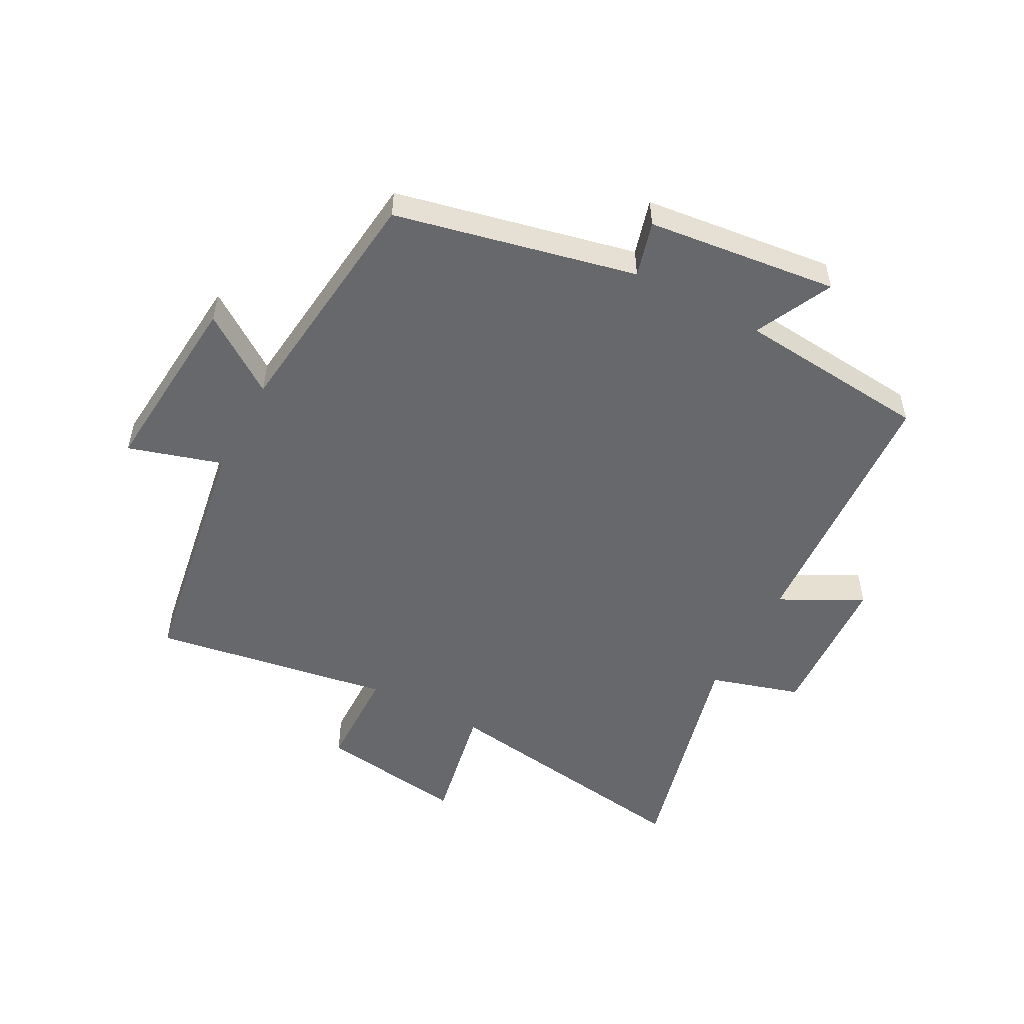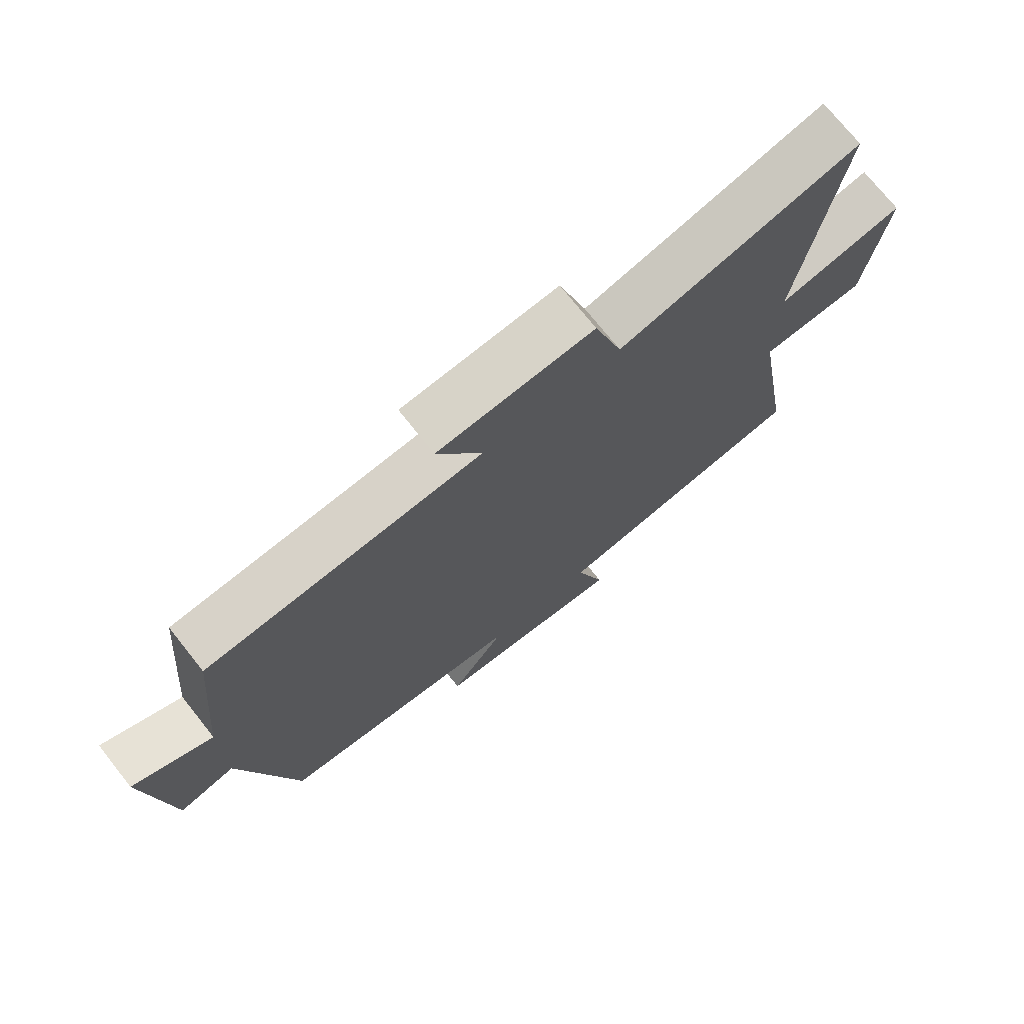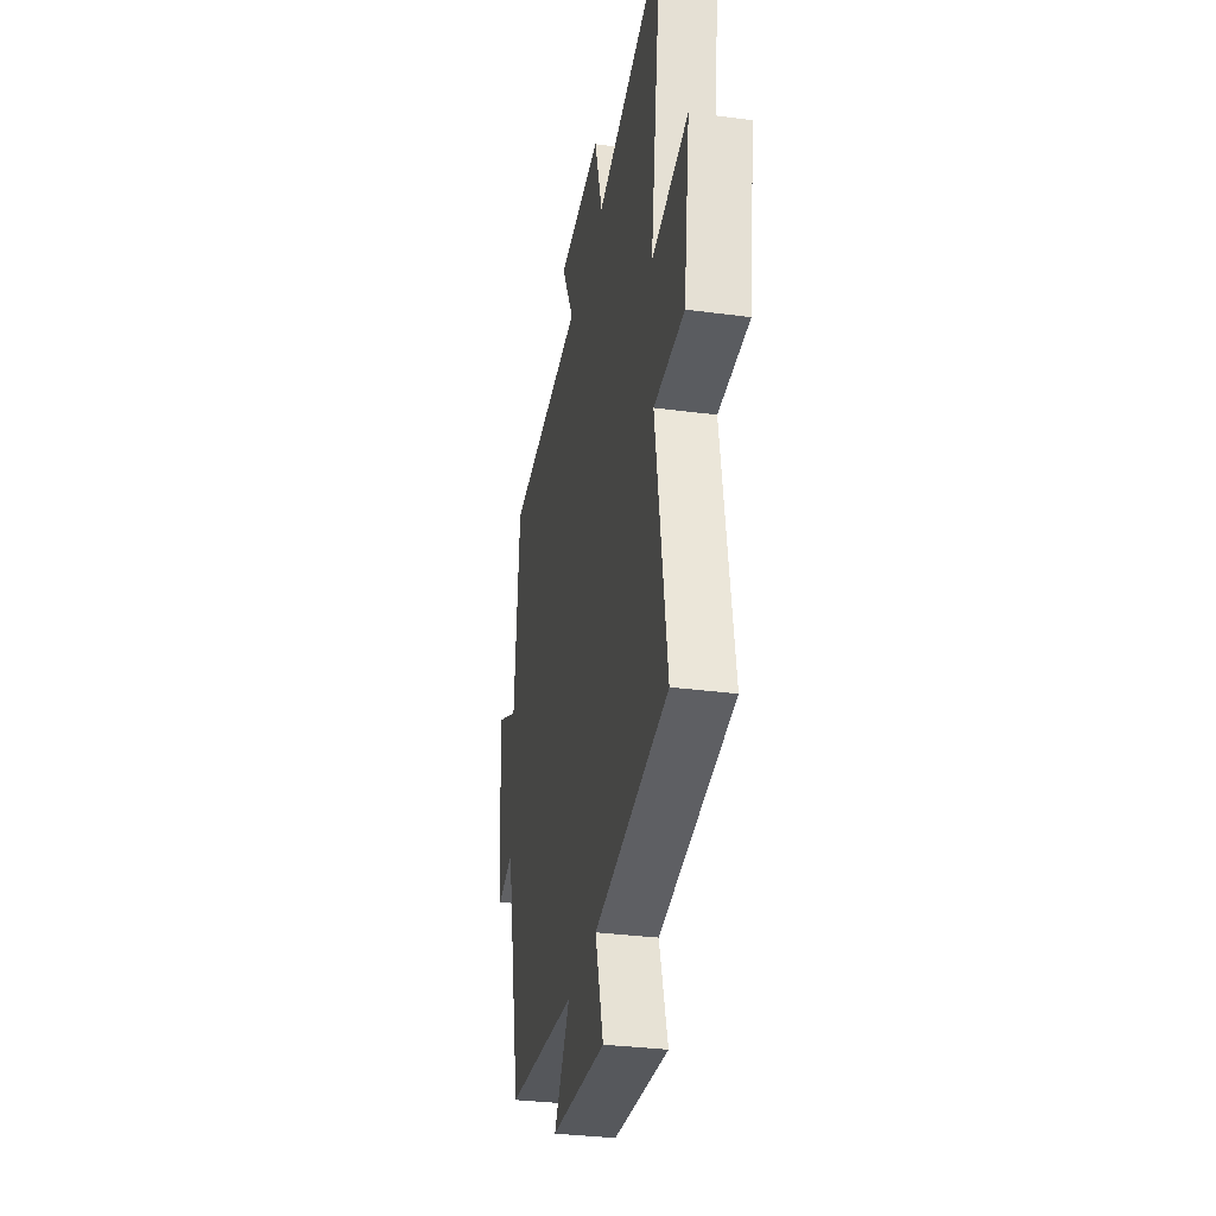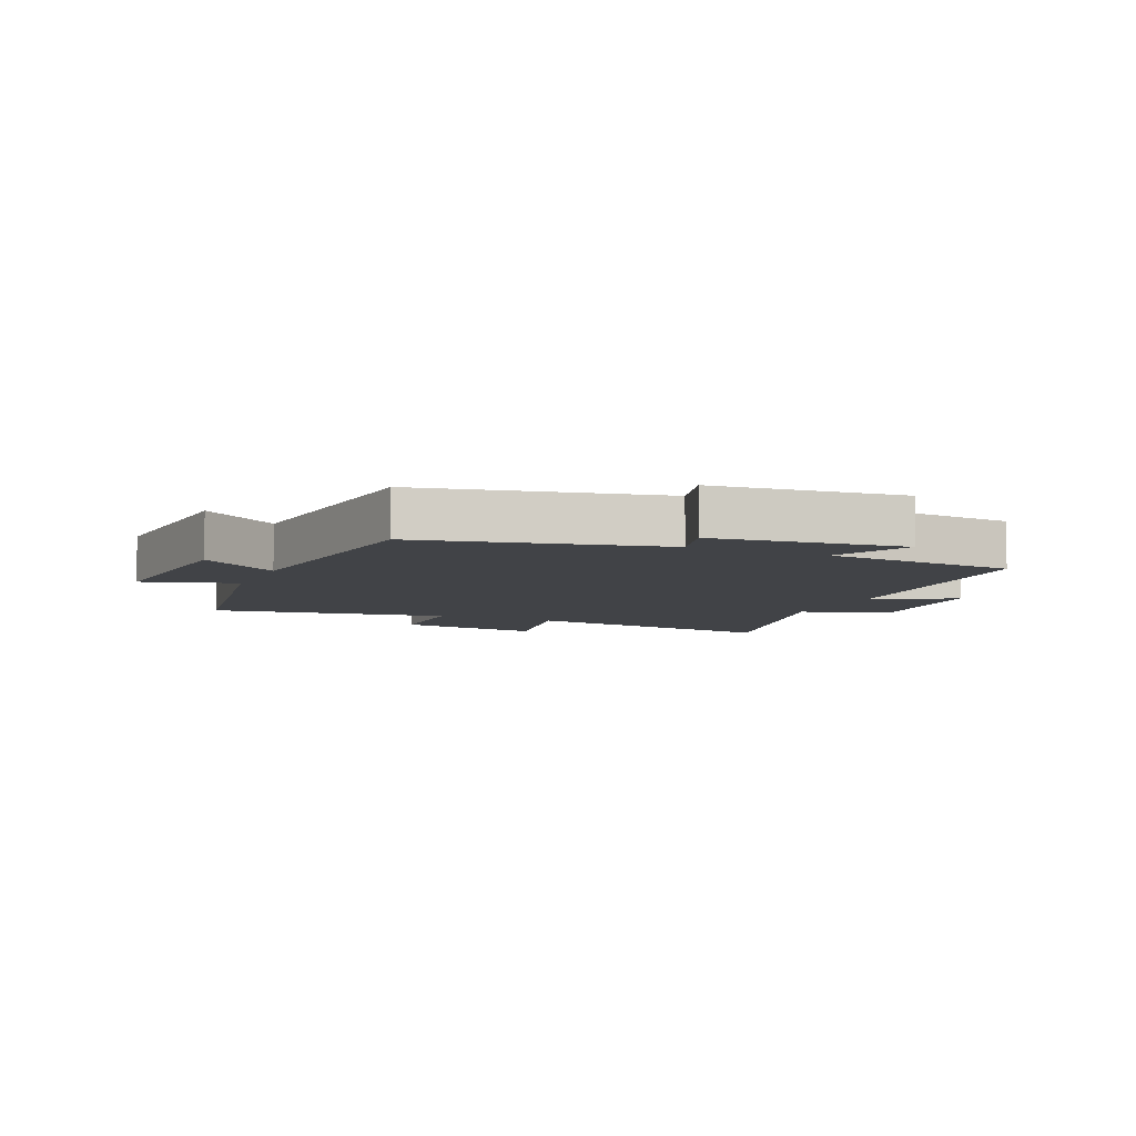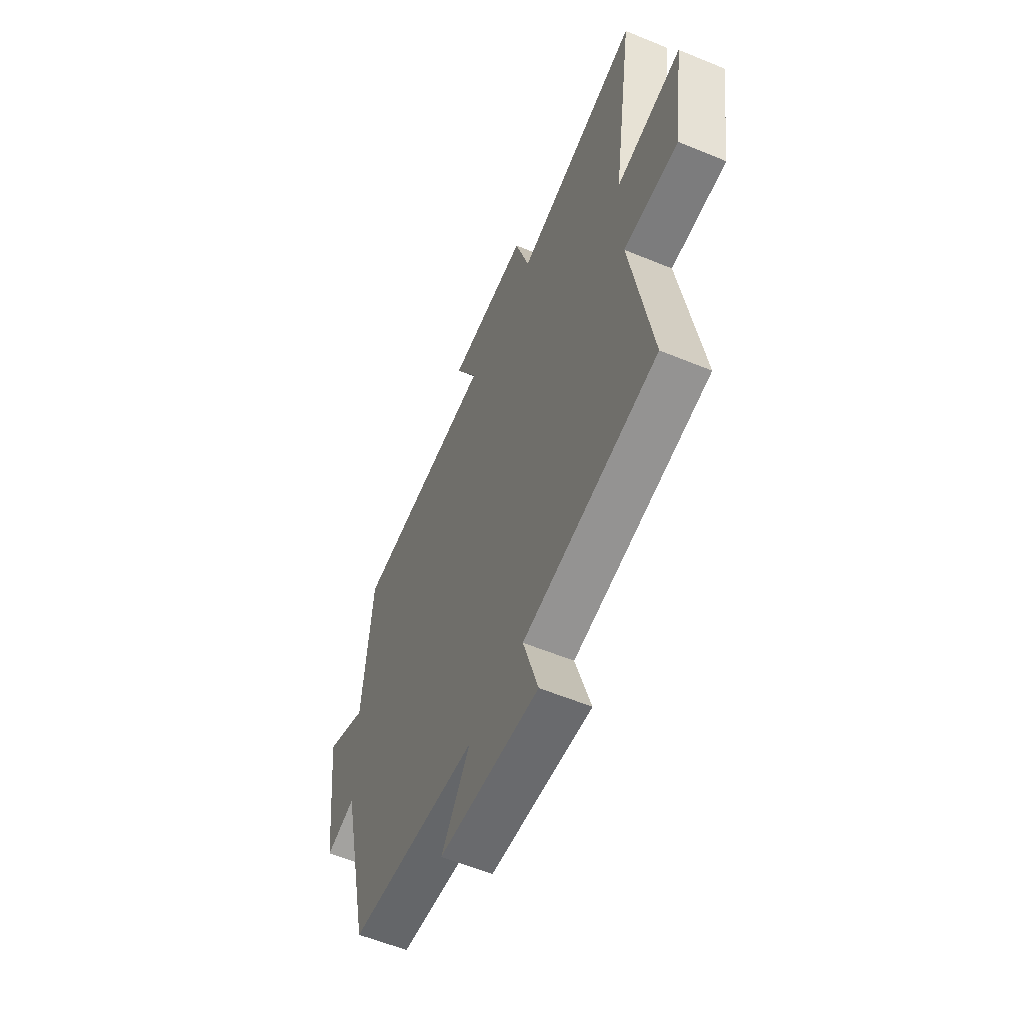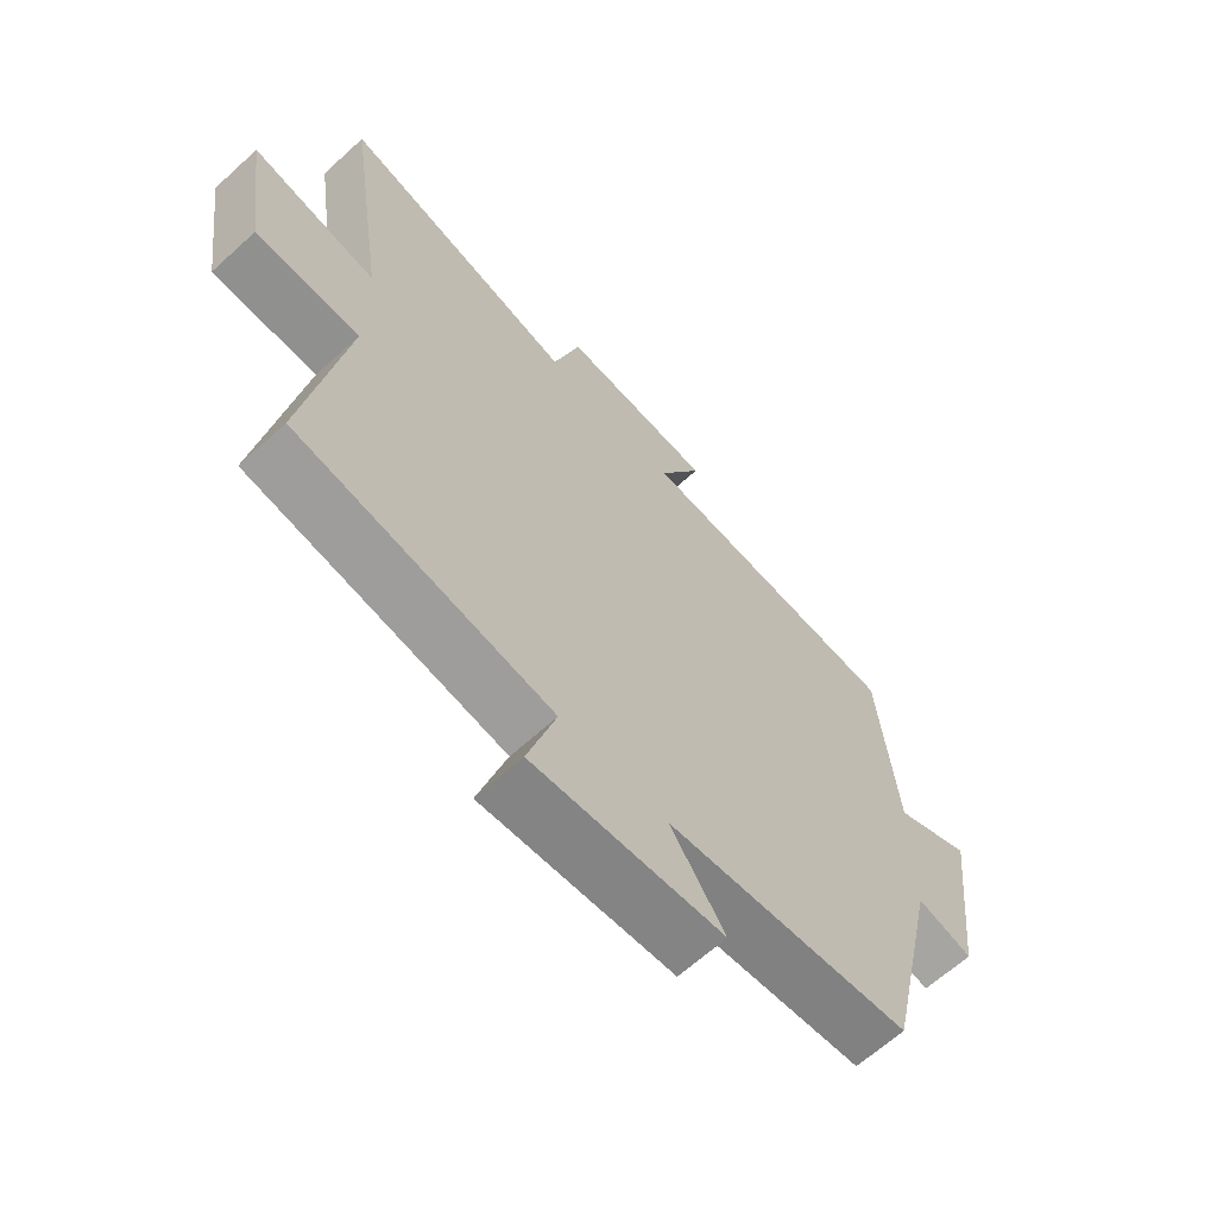
<metadata>
{"format":"obj","ext":"obj","renderer":"f3d","projection":"perspective","resolution":1024,"background":"white","views":[{"elev":-52.4,"azim":-118.1,"up":"+Y"},{"elev":73.4,"azim":-38.5,"up":"+Z"},{"elev":-32.7,"azim":79.6,"up":"+Z"},{"elev":-7.0,"azim":-113.6,"up":"+Y"},{"elev":-57.8,"azim":66.8,"up":"+Z"},{"elev":-64.8,"azim":132.5,"up":"+Z"}]}
</metadata>
<code>
v -0.413 0.07 -0.456
v -0.5 0.07 -0.065
v -0.59 0.07 -0.09
v -0.626 0.07 0.22
v -0.5 0.07 0.159
v -0.471 0.07 0.473
v -0.037 0.07 0.5
v -0.107 0.07 0.633
v 0.139 0.07 0.647
v 0.183 0.07 0.5
v 0.564 0.07 0.596
v 0.5 0.07 0.161
v 0.702 0.07 0.2
v 0.668 0.07 -0.04
v 0.5 0.07 -0.043
v 0.564 0.07 -0.432
v 0.154 0.07 -0.5
v 0.2 0.07 -0.653
v -0.106 0.07 -0.627
v -0.018 0.07 -0.5
v -0.413 0 -0.456
v -0.5 0 -0.065
v -0.59 0 -0.09
v -0.626 0 0.22
v -0.5 0 0.159
v -0.471 0 0.473
v -0.037 0 0.5
v -0.107 0 0.633
v 0.139 0 0.647
v 0.183 0 0.5
v 0.564 0 0.596
v 0.5 0 0.161
v 0.702 0 0.2
v 0.668 0 -0.04
v 0.5 0 -0.043
v 0.564 0 -0.432
v 0.154 0 -0.5
v 0.2 0 -0.653
v -0.106 0 -0.627
v -0.018 0 -0.5
f 17 18 19 20
f 20 1 2
f 17 20 2
f 16 17 2
f 15 16 2
f 12 13 14 15
f 12 15 2
f 10 11 12 2
f 7 8 9 10
f 7 10 2
f 6 7 2
f 5 6 2
f 2 3 4 5
f 40 39 38 37
f 22 21 40
f 22 40 37
f 22 37 36
f 22 36 35
f 35 34 33 32
f 22 35 32
f 22 32 31 30
f 30 29 28 27
f 22 30 27
f 22 27 26
f 22 26 25
f 25 24 23 22
f 1 21 22 2
f 2 22 23 3
f 3 23 24 4
f 4 24 25 5
f 5 25 26 6
f 6 26 27 7
f 7 27 28 8
f 8 28 29 9
f 9 29 30 10
f 10 30 31 11
f 11 31 32 12
f 12 32 33 13
f 13 33 34 14
f 14 34 35 15
f 15 35 36 16
f 16 36 37 17
f 17 37 38 18
f 18 38 39 19
f 19 39 40 20
f 20 40 21 1

</code>
